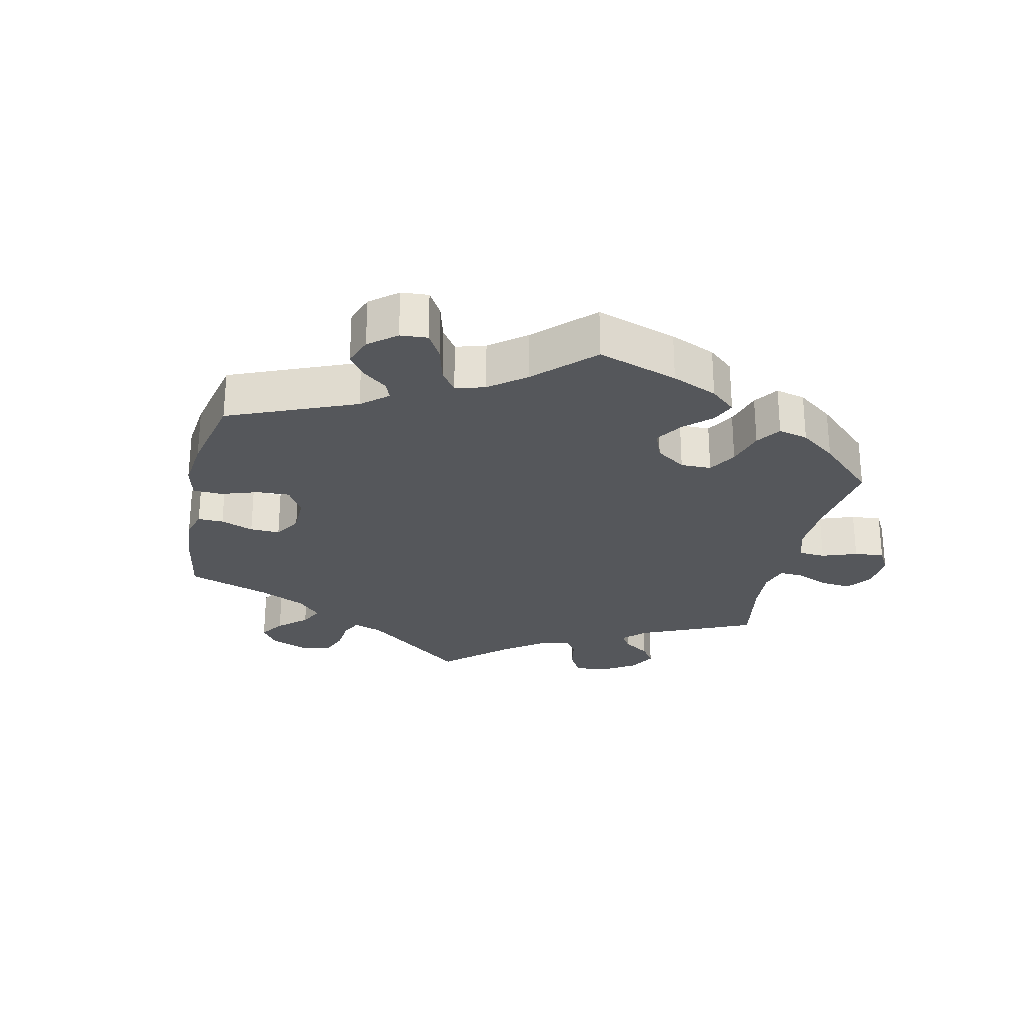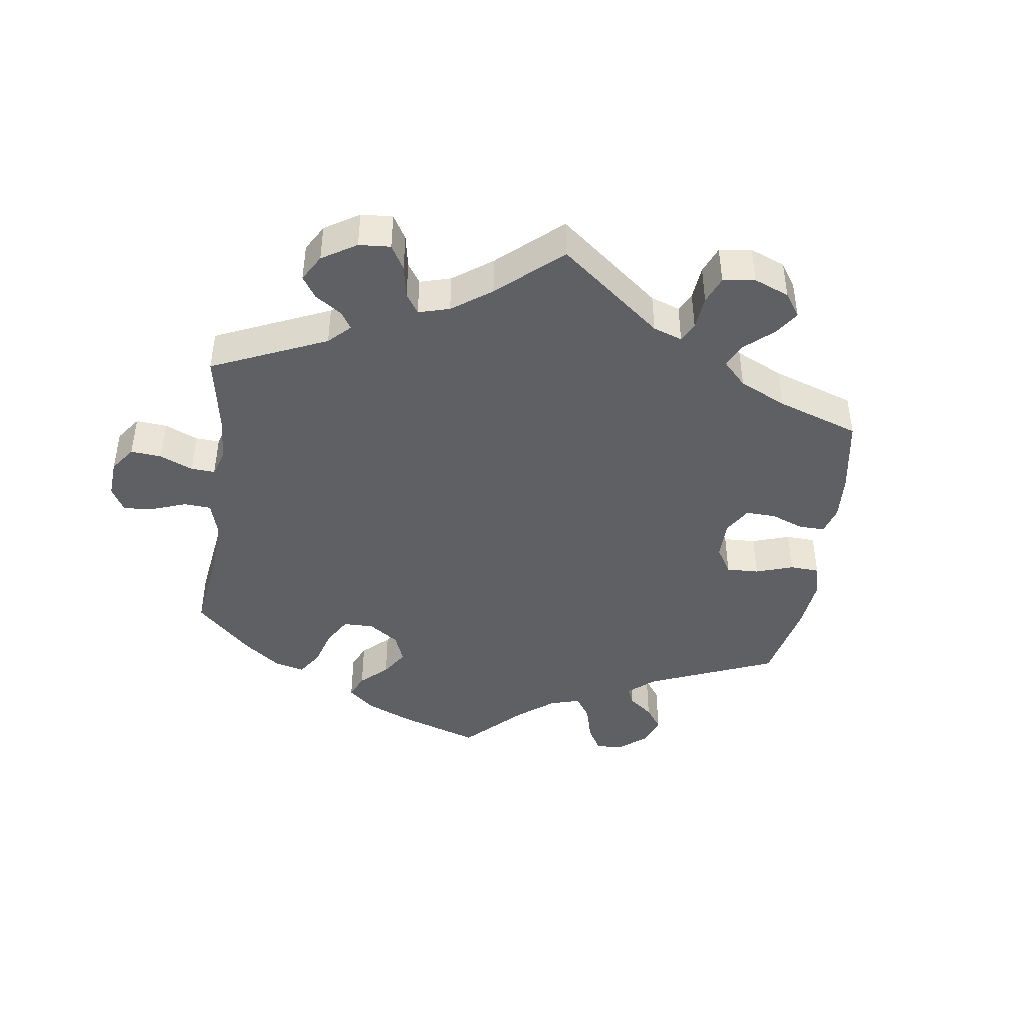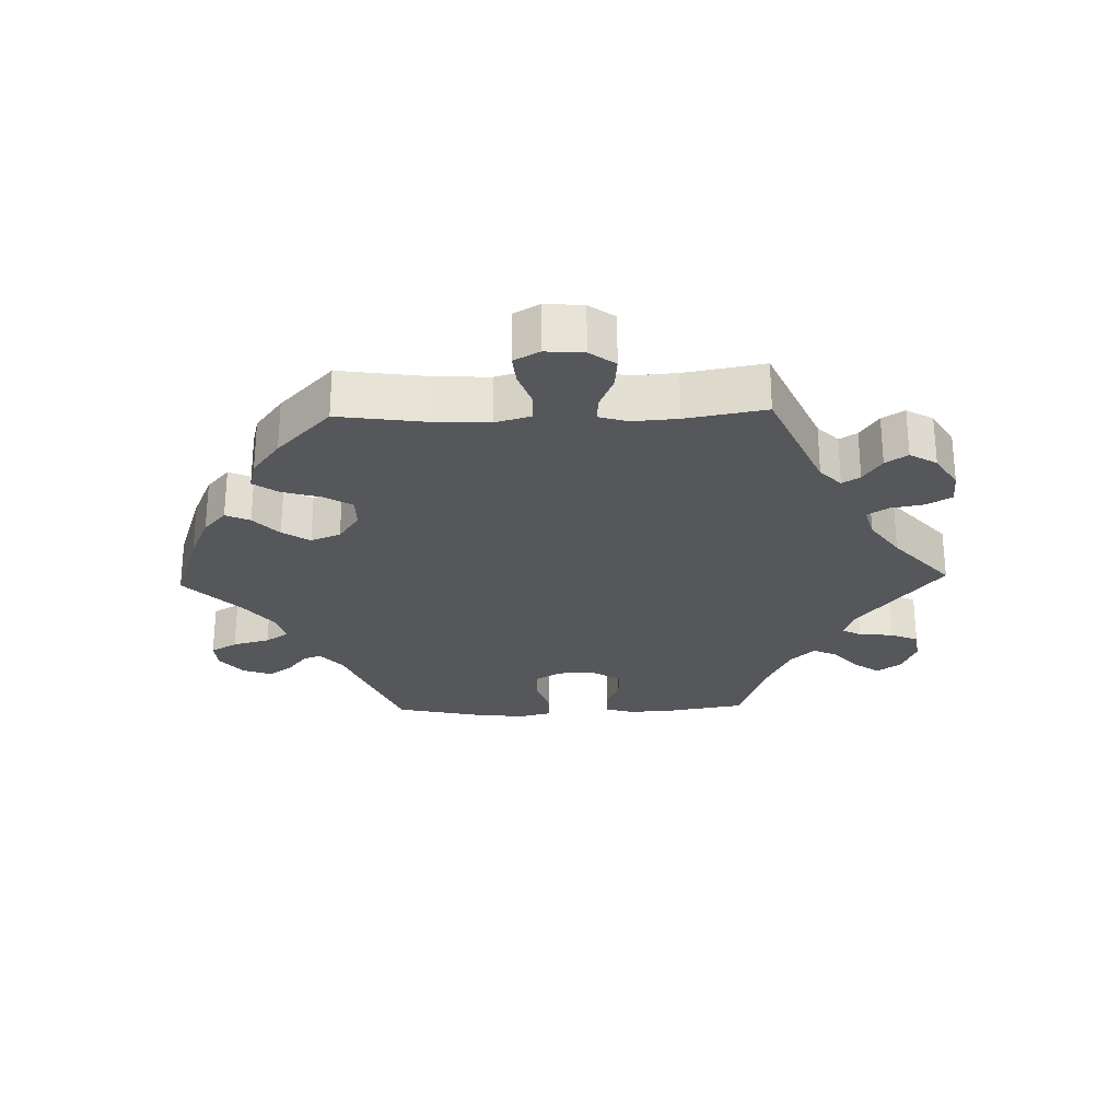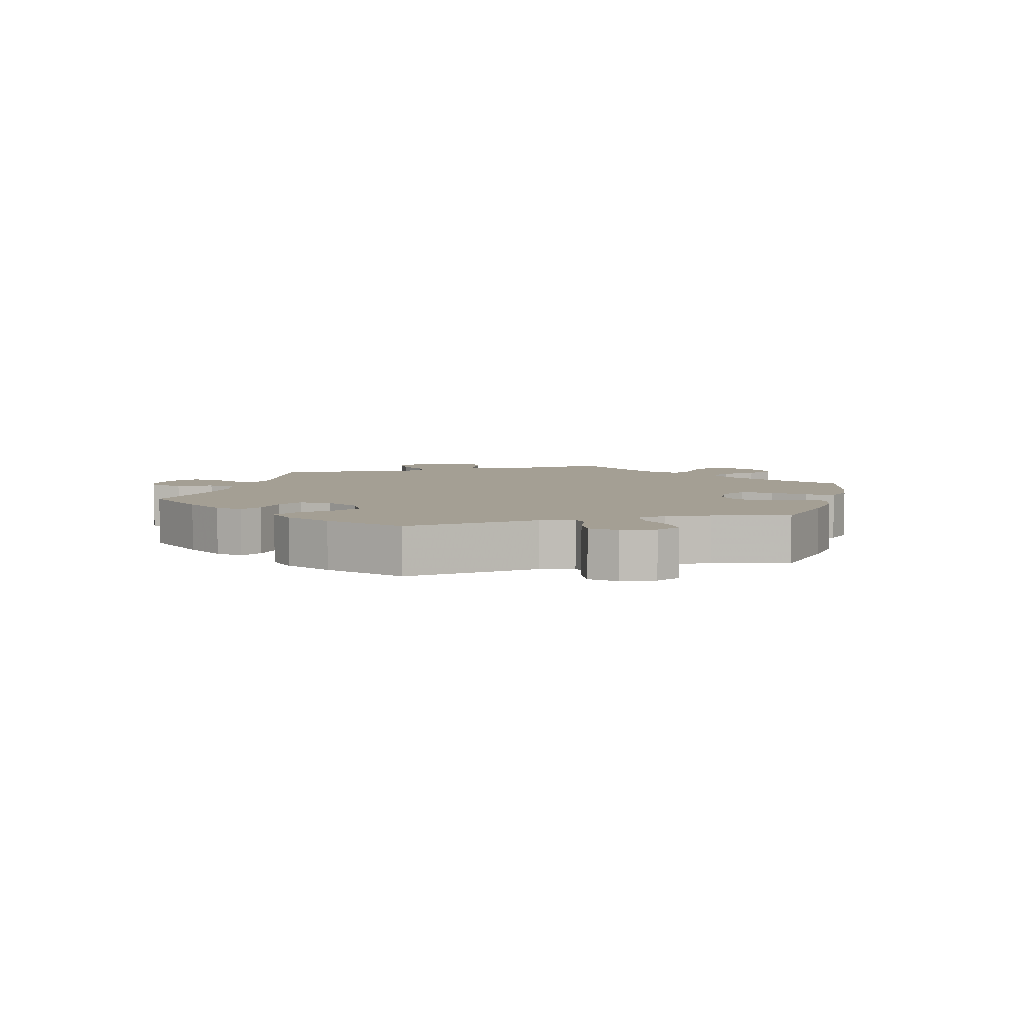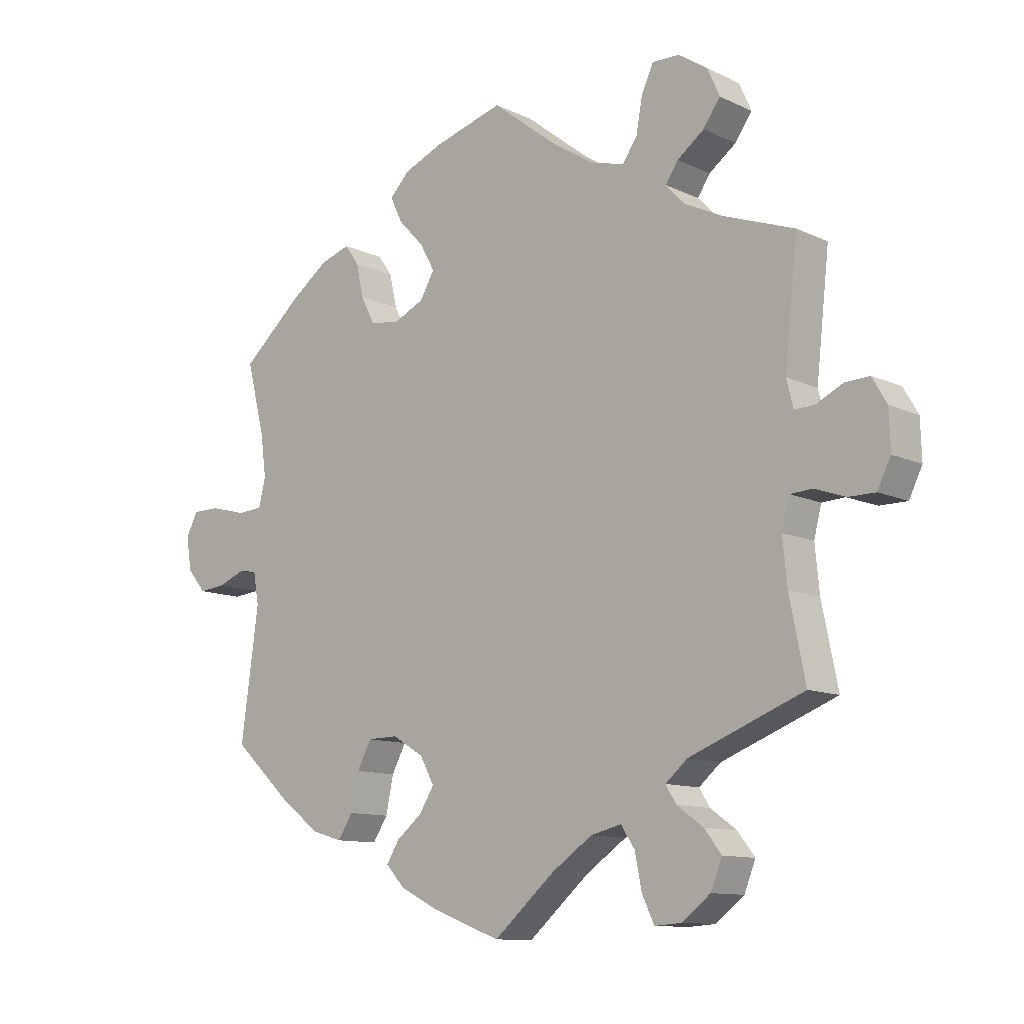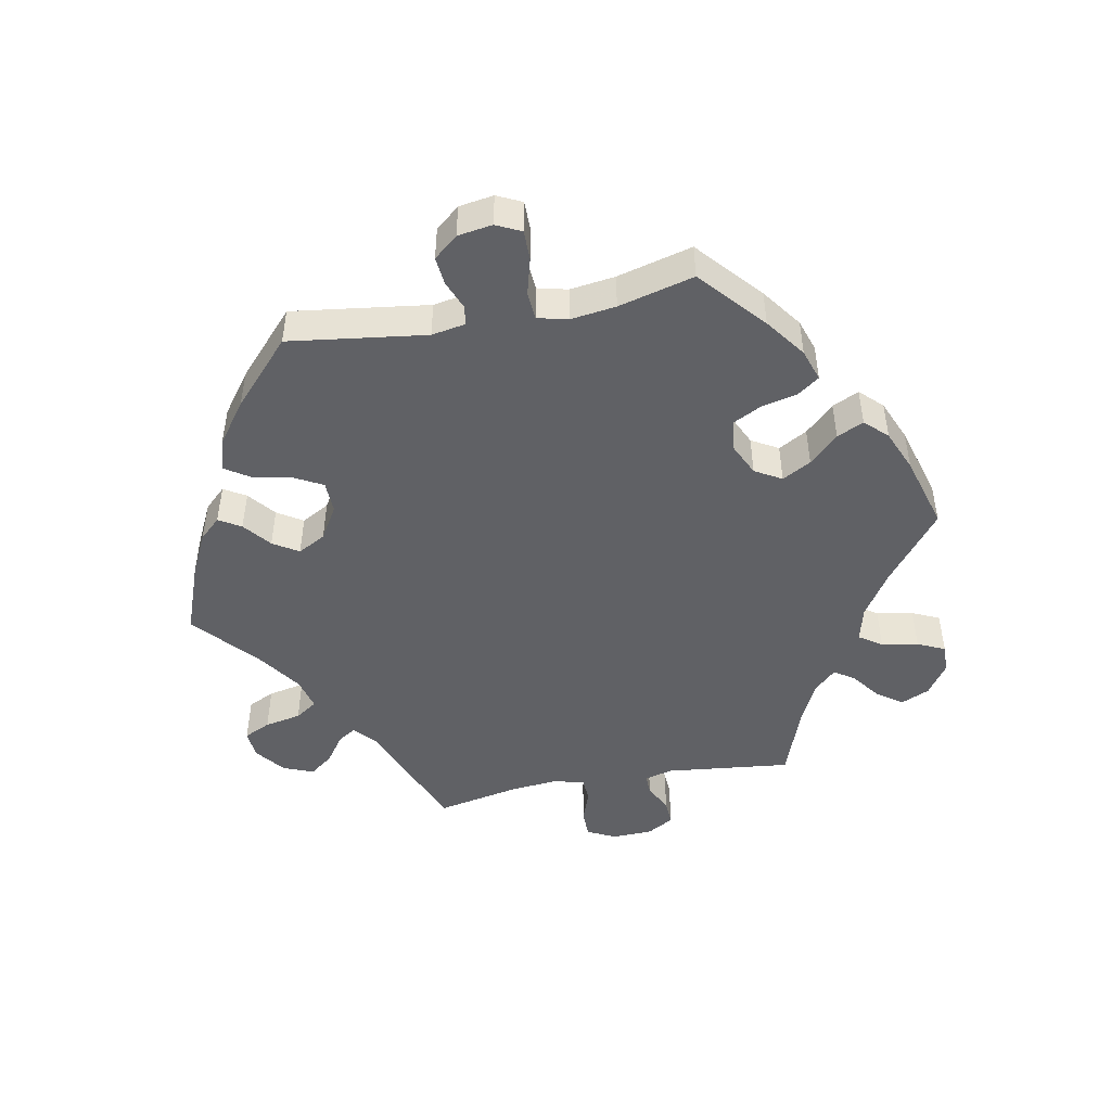
<metadata>
{"format":"obj","ext":"obj","renderer":"f3d","projection":"perspective","resolution":1024,"background":"white","views":[{"elev":-26.6,"azim":-72.3,"up":"+Y"},{"elev":-43.6,"azim":112.1,"up":"+Y"},{"elev":-26.4,"azim":31.7,"up":"+Y"},{"elev":5.6,"azim":-104.8,"up":"+Y"},{"elev":-11.2,"azim":41.3,"up":"+Z"},{"elev":-47.3,"azim":-79.1,"up":"+Y"}]}
</metadata>
<code>
v -0.405 0.07 0.373
v -0.345 0.07 0.417
v -0.297 0.07 0.433
v -0.274 0.07 0.401
v -0.262 0.07 0.348
v -0.24 0.07 0.305
v -0.193 0.07 0.298
v -0.144 0.07 0.321
v -0.121 0.07 0.361
v -0.145 0.07 0.404
v -0.186 0.07 0.447
v -0.205 0.07 0.487
v -0.173 0.07 0.52
v -0.111 0.07 0.546
v 0 0.07 0.578
v 0.106 0.07 0.495
v 0.173 0.07 0.452
v 0.226 0.07 0.439
v 0.249 0.07 0.473
v 0.259 0.07 0.528
v 0.278 0.07 0.569
v 0.321 0.07 0.568
v 0.368 0.07 0.536
v 0.387 0.07 0.493
v 0.36 0.07 0.455
v 0.317 0.07 0.423
v 0.297 0.07 0.393
v 0.327 0.07 0.361
v 0.388 0.07 0.331
v 0.501 0.07 0.29
v 0.48 0.07 0.102
v 0.491 0.07 0.059
v 0.522 0.07 0.06
v 0.565 0.07 0.081
v 0.604 0.07 0.083
v 0.627 0.07 0.043
v 0.629 0.07 -0.018
v 0.608 0.07 -0.061
v 0.565 0.07 -0.061
v 0.517 0.07 -0.044
v 0.481 0.07 -0.046
v 0.469 0.07 -0.093
v 0.476 0.07 -0.165
v 0.501 0.07 -0.289
v 0.319 0.07 -0.36
v 0.284 0.07 -0.39
v 0.301 0.07 -0.417
v 0.343 0.07 -0.447
v 0.37 0.07 -0.482
v 0.352 0.07 -0.527
v 0.307 0.07 -0.562
v 0.264 0.07 -0.565
v 0.245 0.07 -0.525
v 0.234 0.07 -0.47
v 0.212 0.07 -0.437
v 0.163 0.07 -0.449
v 0.099 0.07 -0.493
v 0.001 0.07 -0.578
v -0.108 0.07 -0.537
v -0.17 0.07 -0.506
v -0.2 0.07 -0.474
v -0.18 0.07 -0.441
v -0.139 0.07 -0.408
v -0.115 0.07 -0.37
v -0.138 0.07 -0.328
v -0.188 0.07 -0.298
v -0.236 0.07 -0.299
v -0.259 0.07 -0.342
v -0.271 0.07 -0.4
v -0.295 0.07 -0.437
v -0.343 0.07 -0.423
v -0.405 0.07 -0.377
v -0.501 0.07 -0.289
v -0.473 0.07 -0.084
v -0.482 0.07 -0.033
v -0.511 0.07 -0.029
v -0.554 0.07 -0.046
v -0.596 0.07 -0.05
v -0.626 0.07 -0.014
v -0.634 0.07 0.038
v -0.616 0.07 0.075
v -0.571 0.07 0.075
v -0.516 0.07 0.06
v -0.474 0.07 0.063
v -0.463 0.07 0.108
v -0.472 0.07 0.176
v -0.501 0.07 0.289
v -0.405 0 0.373
v -0.345 0 0.417
v -0.297 0 0.433
v -0.274 0 0.401
v -0.262 0 0.348
v -0.24 0 0.305
v -0.193 0 0.298
v -0.144 0 0.321
v -0.121 0 0.361
v -0.145 0 0.404
v -0.186 0 0.447
v -0.205 0 0.487
v -0.173 0 0.52
v -0.111 0 0.546
v 0 0 0.578
v 0.106 0 0.495
v 0.173 0 0.452
v 0.226 0 0.439
v 0.249 0 0.473
v 0.259 0 0.528
v 0.278 0 0.569
v 0.321 0 0.568
v 0.368 0 0.536
v 0.387 0 0.493
v 0.36 0 0.455
v 0.317 0 0.423
v 0.297 0 0.393
v 0.327 0 0.361
v 0.388 0 0.331
v 0.501 0 0.29
v 0.48 0 0.102
v 0.491 0 0.059
v 0.522 0 0.06
v 0.565 0 0.081
v 0.604 0 0.083
v 0.627 0 0.043
v 0.629 0 -0.018
v 0.608 0 -0.061
v 0.565 0 -0.061
v 0.517 0 -0.044
v 0.481 0 -0.046
v 0.469 0 -0.093
v 0.476 0 -0.165
v 0.501 0 -0.289
v 0.319 0 -0.36
v 0.284 0 -0.39
v 0.301 0 -0.417
v 0.343 0 -0.447
v 0.37 0 -0.482
v 0.352 0 -0.527
v 0.307 0 -0.562
v 0.264 0 -0.565
v 0.245 0 -0.525
v 0.234 0 -0.47
v 0.212 0 -0.437
v 0.163 0 -0.449
v 0.099 0 -0.493
v 0.001 0 -0.578
v -0.108 0 -0.537
v -0.17 0 -0.506
v -0.2 0 -0.474
v -0.18 0 -0.441
v -0.139 0 -0.408
v -0.115 0 -0.37
v -0.138 0 -0.328
v -0.188 0 -0.298
v -0.236 0 -0.299
v -0.259 0 -0.342
v -0.271 0 -0.4
v -0.295 0 -0.437
v -0.343 0 -0.423
v -0.405 0 -0.377
v -0.501 0 -0.289
v -0.473 0 -0.084
v -0.482 0 -0.033
v -0.511 0 -0.029
v -0.554 0 -0.046
v -0.596 0 -0.05
v -0.626 0 -0.014
v -0.634 0 0.038
v -0.616 0 0.075
v -0.571 0 0.075
v -0.516 0 0.06
v -0.474 0 0.063
v -0.463 0 0.108
v -0.472 0 0.176
v -0.501 0 0.289
f 86 87 1 2
f 85 86 2 3
f 84 85 3 4
f 80 81 82 83
f 80 83 84
f 79 80 84
f 76 77 78 79
f 76 79 84
f 75 76 84 4
f 71 72 73 74
f 68 69 70 71
f 67 68 71 74
f 66 67 74 75
f 60 61 62 63
f 60 63 64
f 57 58 59 60
f 56 57 60 64
f 55 56 64 65
f 51 52 53 54
f 51 54 55
f 50 51 55
f 47 48 49 50
f 46 47 50 55
f 45 46 55 65
f 43 44 45 65
f 37 38 39 40
f 37 40 41
f 36 37 41
f 33 34 35 36
f 32 33 36 41
f 31 32 41 42
f 29 30 31
f 28 29 31 42
f 23 24 25 26
f 23 26 27
f 22 23 27
f 19 20 21 22
f 18 19 22 27
f 17 18 27 28
f 13 14 15 16
f 13 16 17
f 10 11 12 13
f 9 10 13 17
f 8 9 17 28
f 66 75 4 5
f 65 66 5 6
f 43 65 6 7
f 28 42 43
f 7 8 28 43
f 89 88 174 173
f 90 89 173 172
f 91 90 172 171
f 170 169 168 167
f 171 170 167
f 171 167 166
f 166 165 164 163
f 171 166 163
f 91 171 163 162
f 161 160 159 158
f 158 157 156 155
f 161 158 155 154
f 162 161 154 153
f 150 149 148 147
f 151 150 147
f 147 146 145 144
f 151 147 144 143
f 152 151 143 142
f 141 140 139 138
f 142 141 138
f 142 138 137
f 137 136 135 134
f 142 137 134 133
f 152 142 133 132
f 152 132 131 130
f 127 126 125 124
f 128 127 124
f 128 124 123
f 123 122 121 120
f 128 123 120 119
f 129 128 119 118
f 118 117 116
f 129 118 116 115
f 113 112 111 110
f 114 113 110
f 114 110 109
f 109 108 107 106
f 114 109 106 105
f 115 114 105 104
f 103 102 101 100
f 104 103 100
f 100 99 98 97
f 104 100 97 96
f 115 104 96 95
f 92 91 162 153
f 93 92 153 152
f 94 93 152 130
f 130 129 115
f 130 115 95 94
f 1 88 89 2
f 2 89 90 3
f 3 90 91 4
f 4 91 92 5
f 5 92 93 6
f 6 93 94 7
f 7 94 95 8
f 8 95 96 9
f 9 96 97 10
f 10 97 98 11
f 11 98 99 12
f 12 99 100 13
f 13 100 101 14
f 14 101 102 15
f 15 102 103 16
f 16 103 104 17
f 17 104 105 18
f 18 105 106 19
f 19 106 107 20
f 20 107 108 21
f 21 108 109 22
f 22 109 110 23
f 23 110 111 24
f 24 111 112 25
f 25 112 113 26
f 26 113 114 27
f 27 114 115 28
f 28 115 116 29
f 29 116 117 30
f 30 117 118 31
f 31 118 119 32
f 32 119 120 33
f 33 120 121 34
f 34 121 122 35
f 35 122 123 36
f 36 123 124 37
f 37 124 125 38
f 38 125 126 39
f 39 126 127 40
f 40 127 128 41
f 41 128 129 42
f 42 129 130 43
f 43 130 131 44
f 44 131 132 45
f 45 132 133 46
f 46 133 134 47
f 47 134 135 48
f 48 135 136 49
f 49 136 137 50
f 50 137 138 51
f 51 138 139 52
f 52 139 140 53
f 53 140 141 54
f 54 141 142 55
f 55 142 143 56
f 56 143 144 57
f 57 144 145 58
f 58 145 146 59
f 59 146 147 60
f 60 147 148 61
f 61 148 149 62
f 62 149 150 63
f 63 150 151 64
f 64 151 152 65
f 65 152 153 66
f 66 153 154 67
f 67 154 155 68
f 68 155 156 69
f 69 156 157 70
f 70 157 158 71
f 71 158 159 72
f 72 159 160 73
f 73 160 161 74
f 74 161 162 75
f 75 162 163 76
f 76 163 164 77
f 77 164 165 78
f 78 165 166 79
f 79 166 167 80
f 80 167 168 81
f 81 168 169 82
f 82 169 170 83
f 83 170 171 84
f 84 171 172 85
f 85 172 173 86
f 86 173 174 87
f 87 174 88 1

</code>
